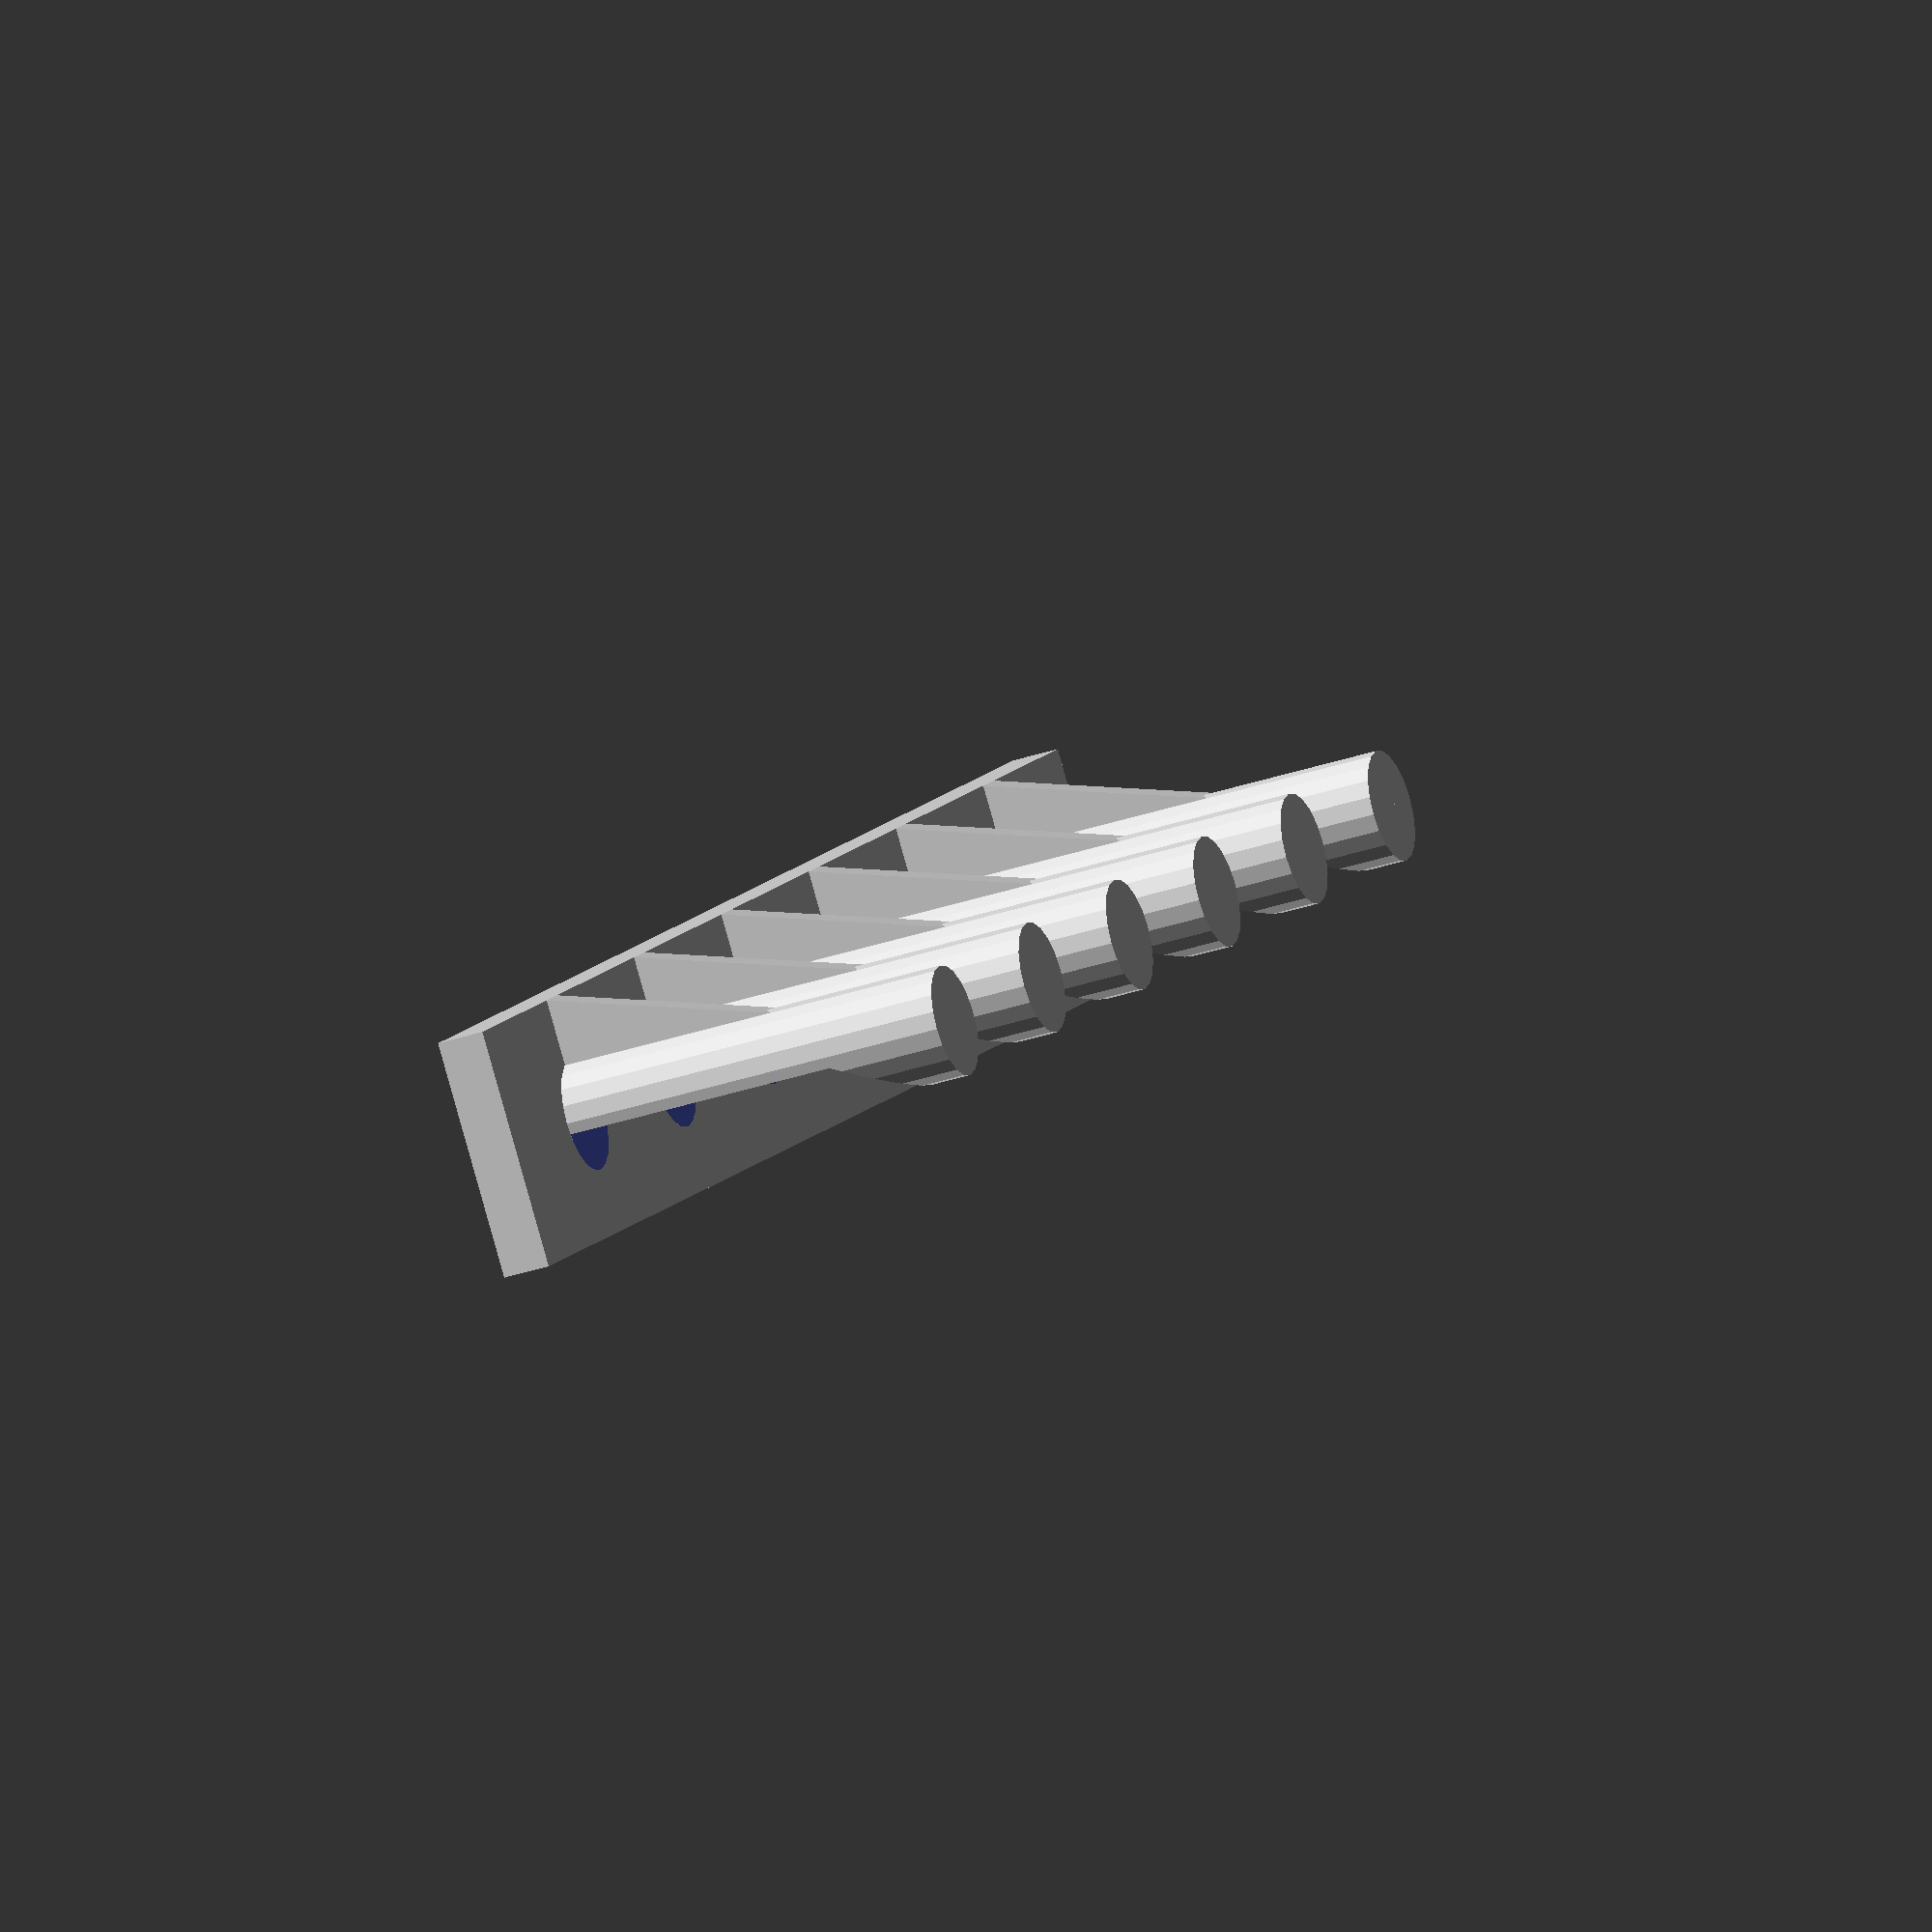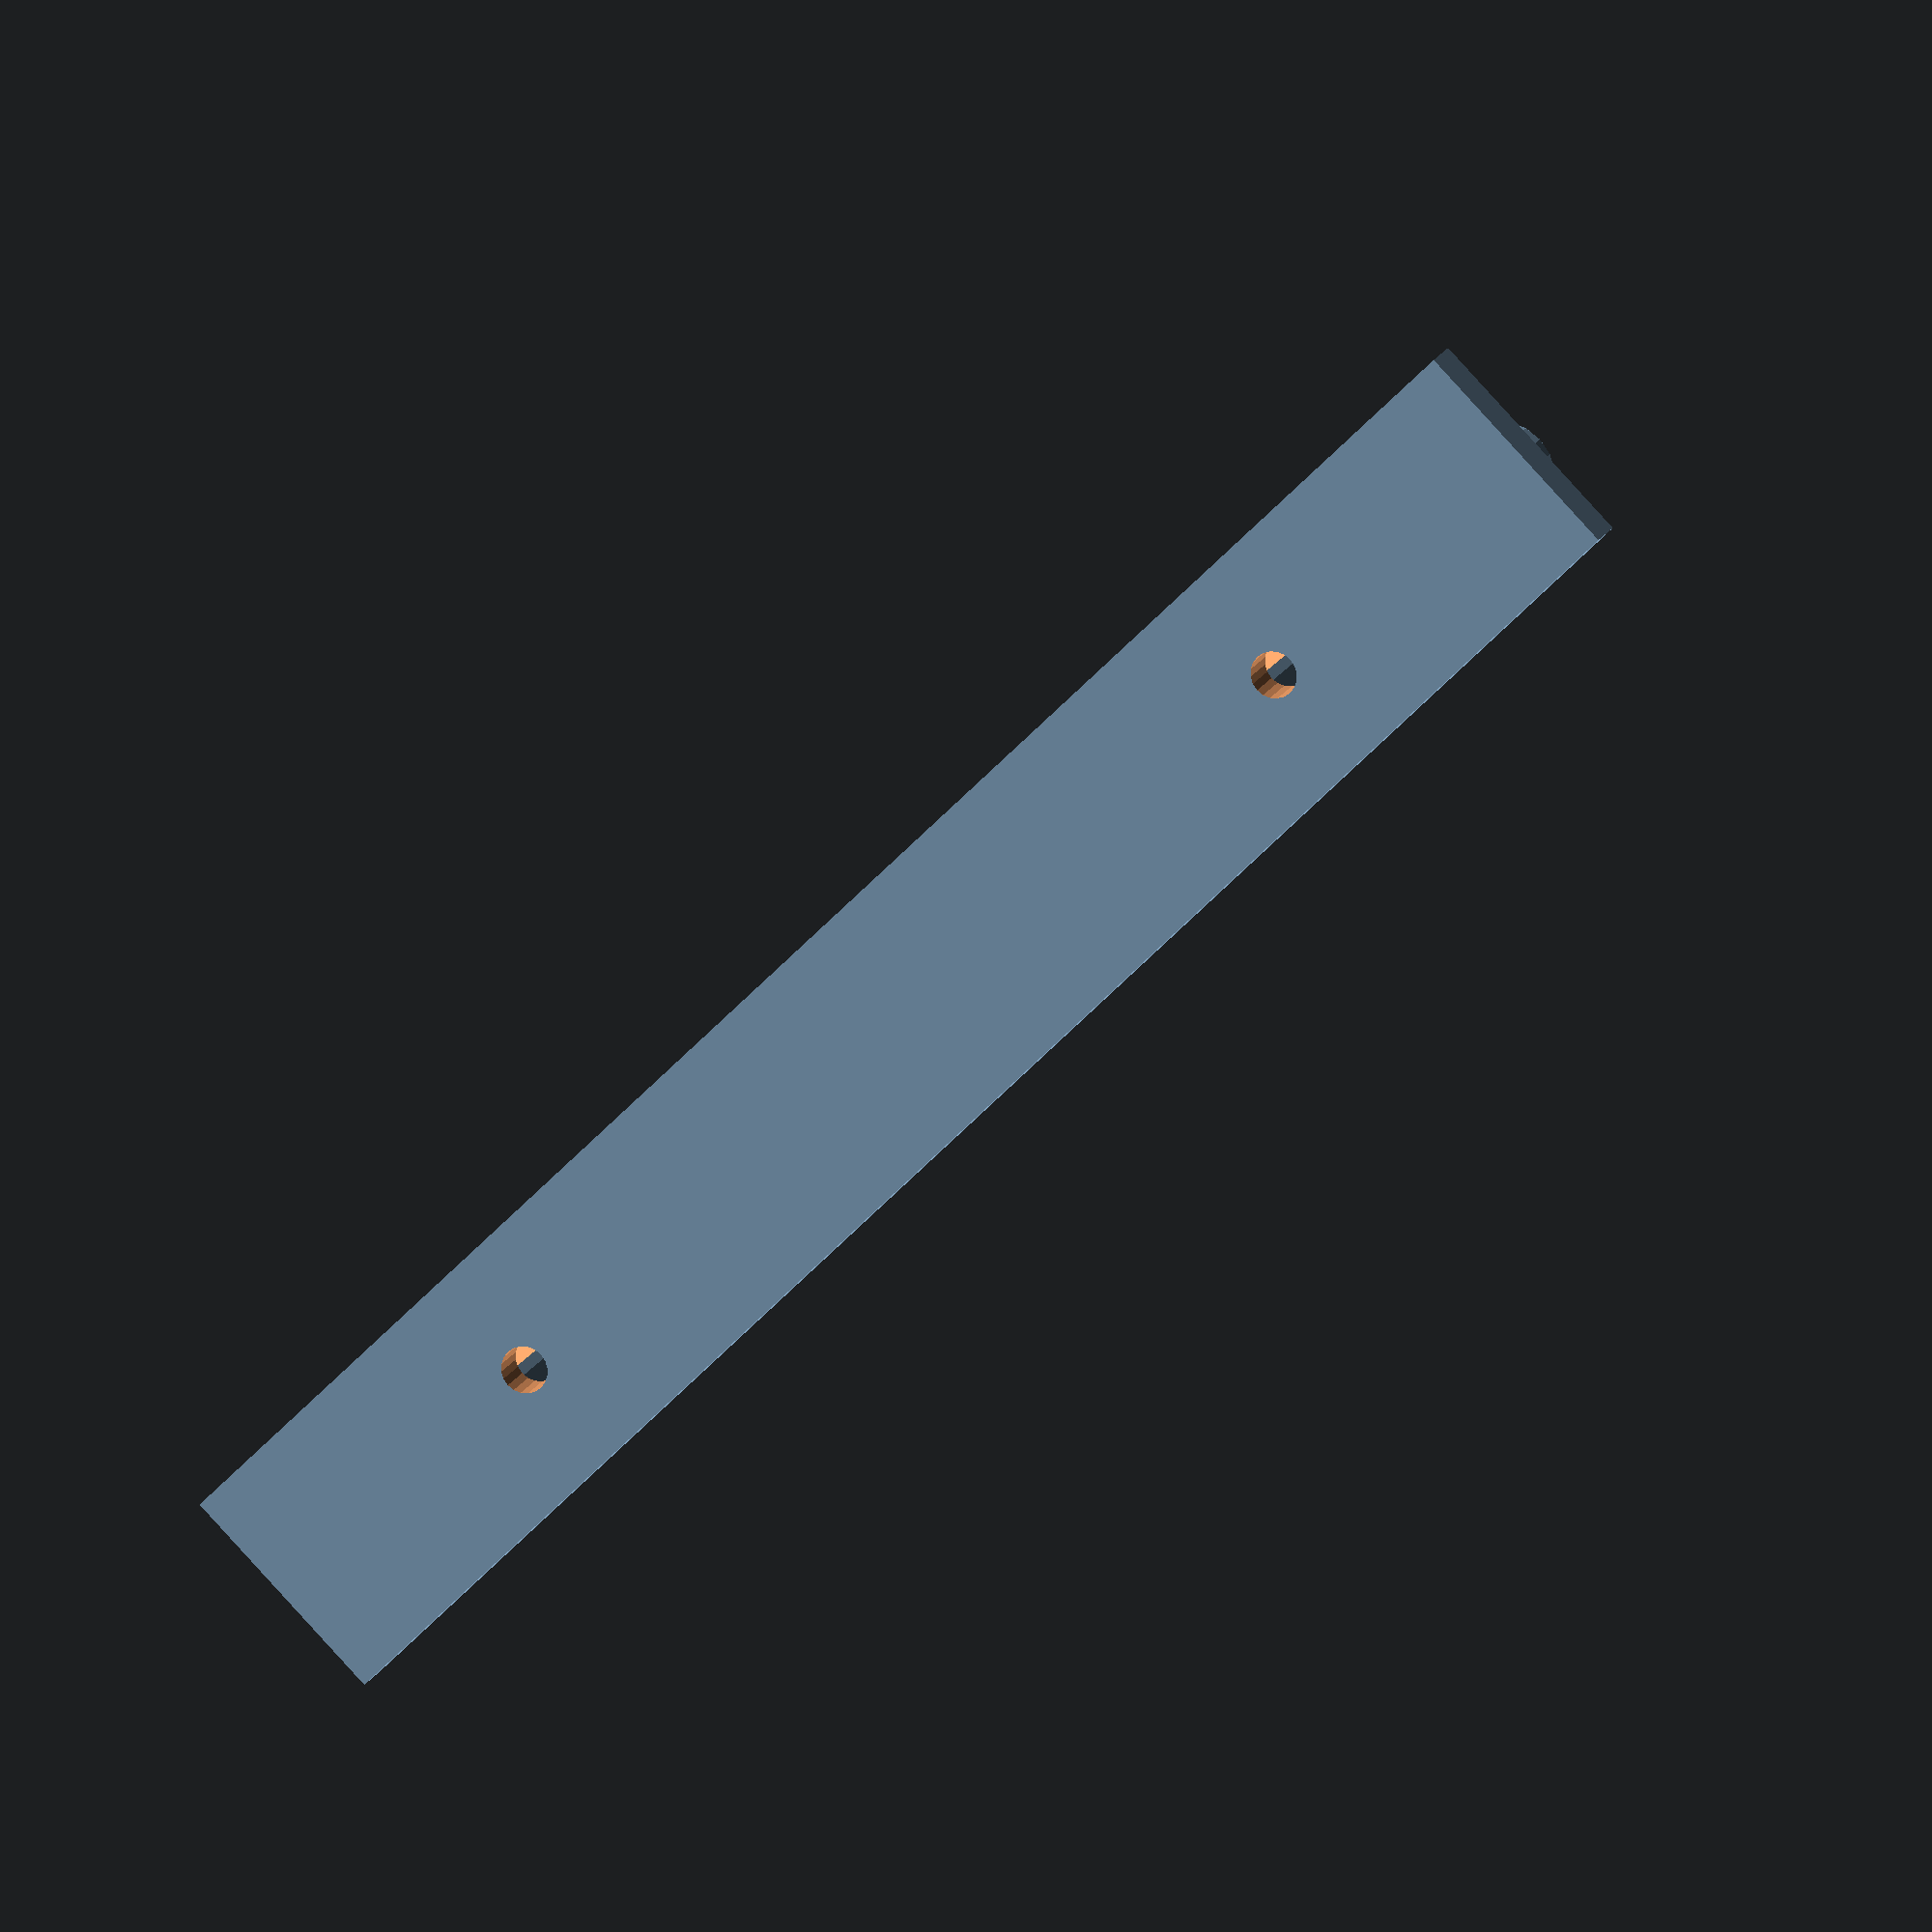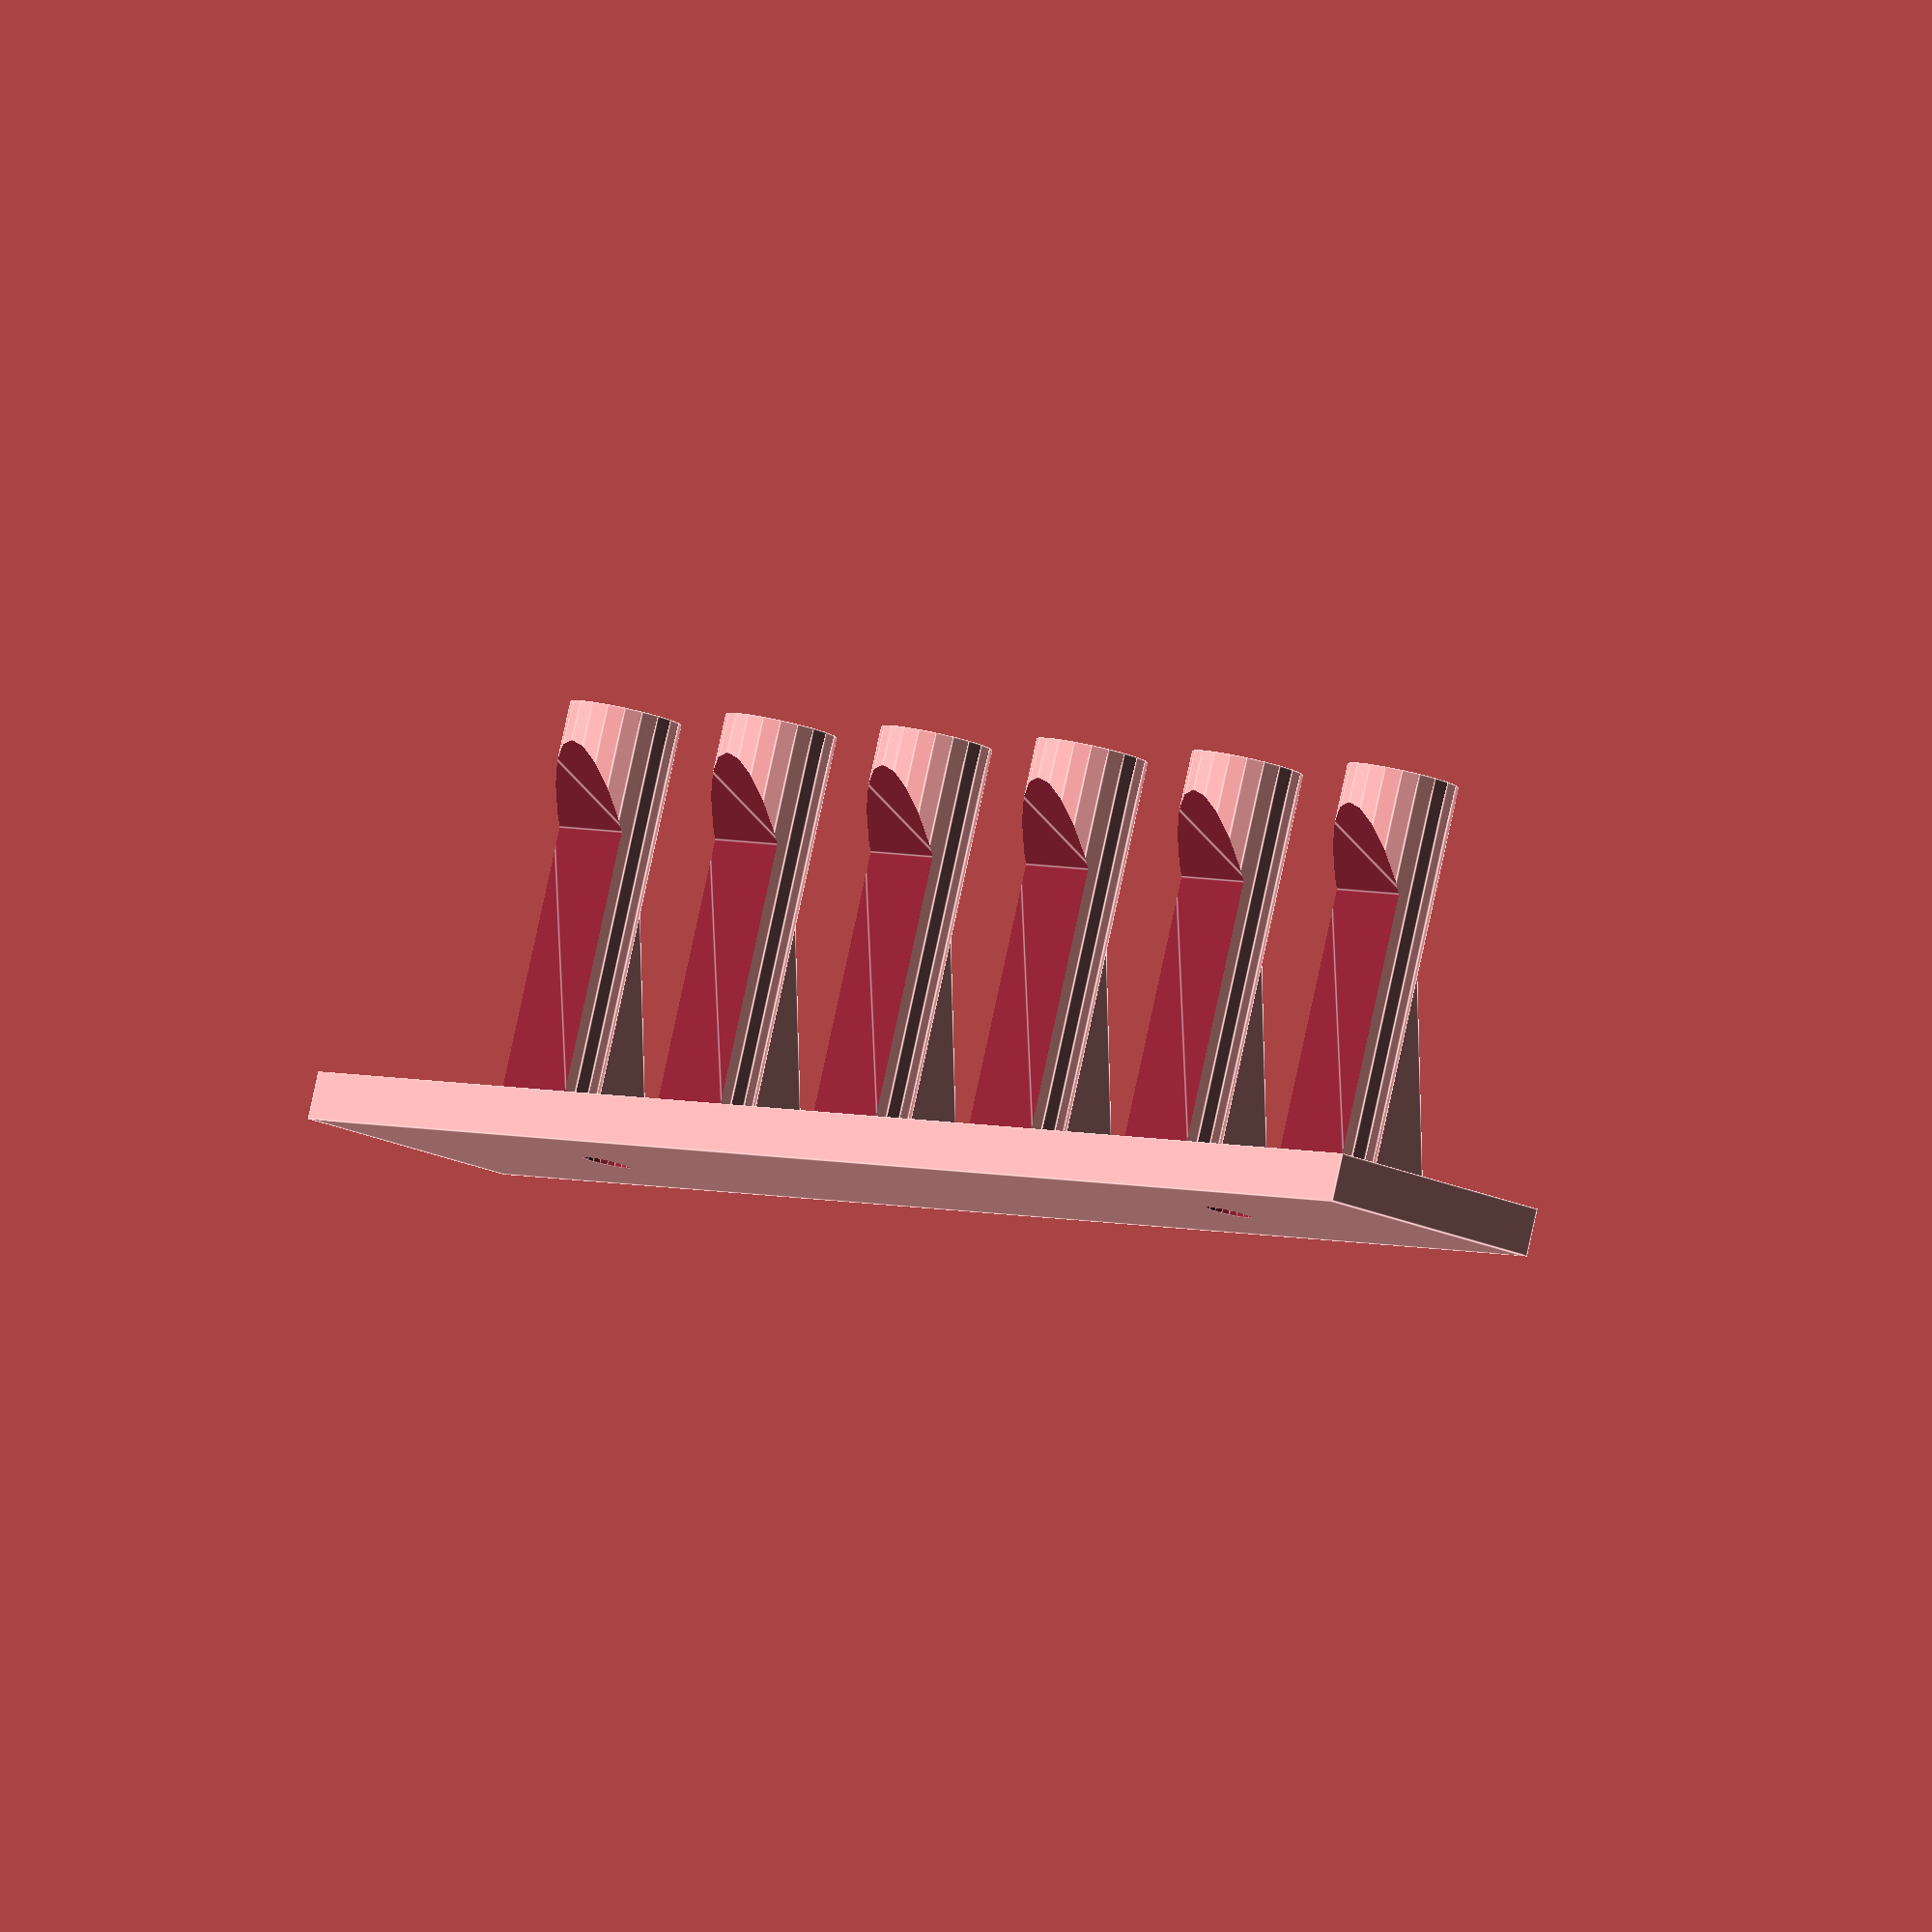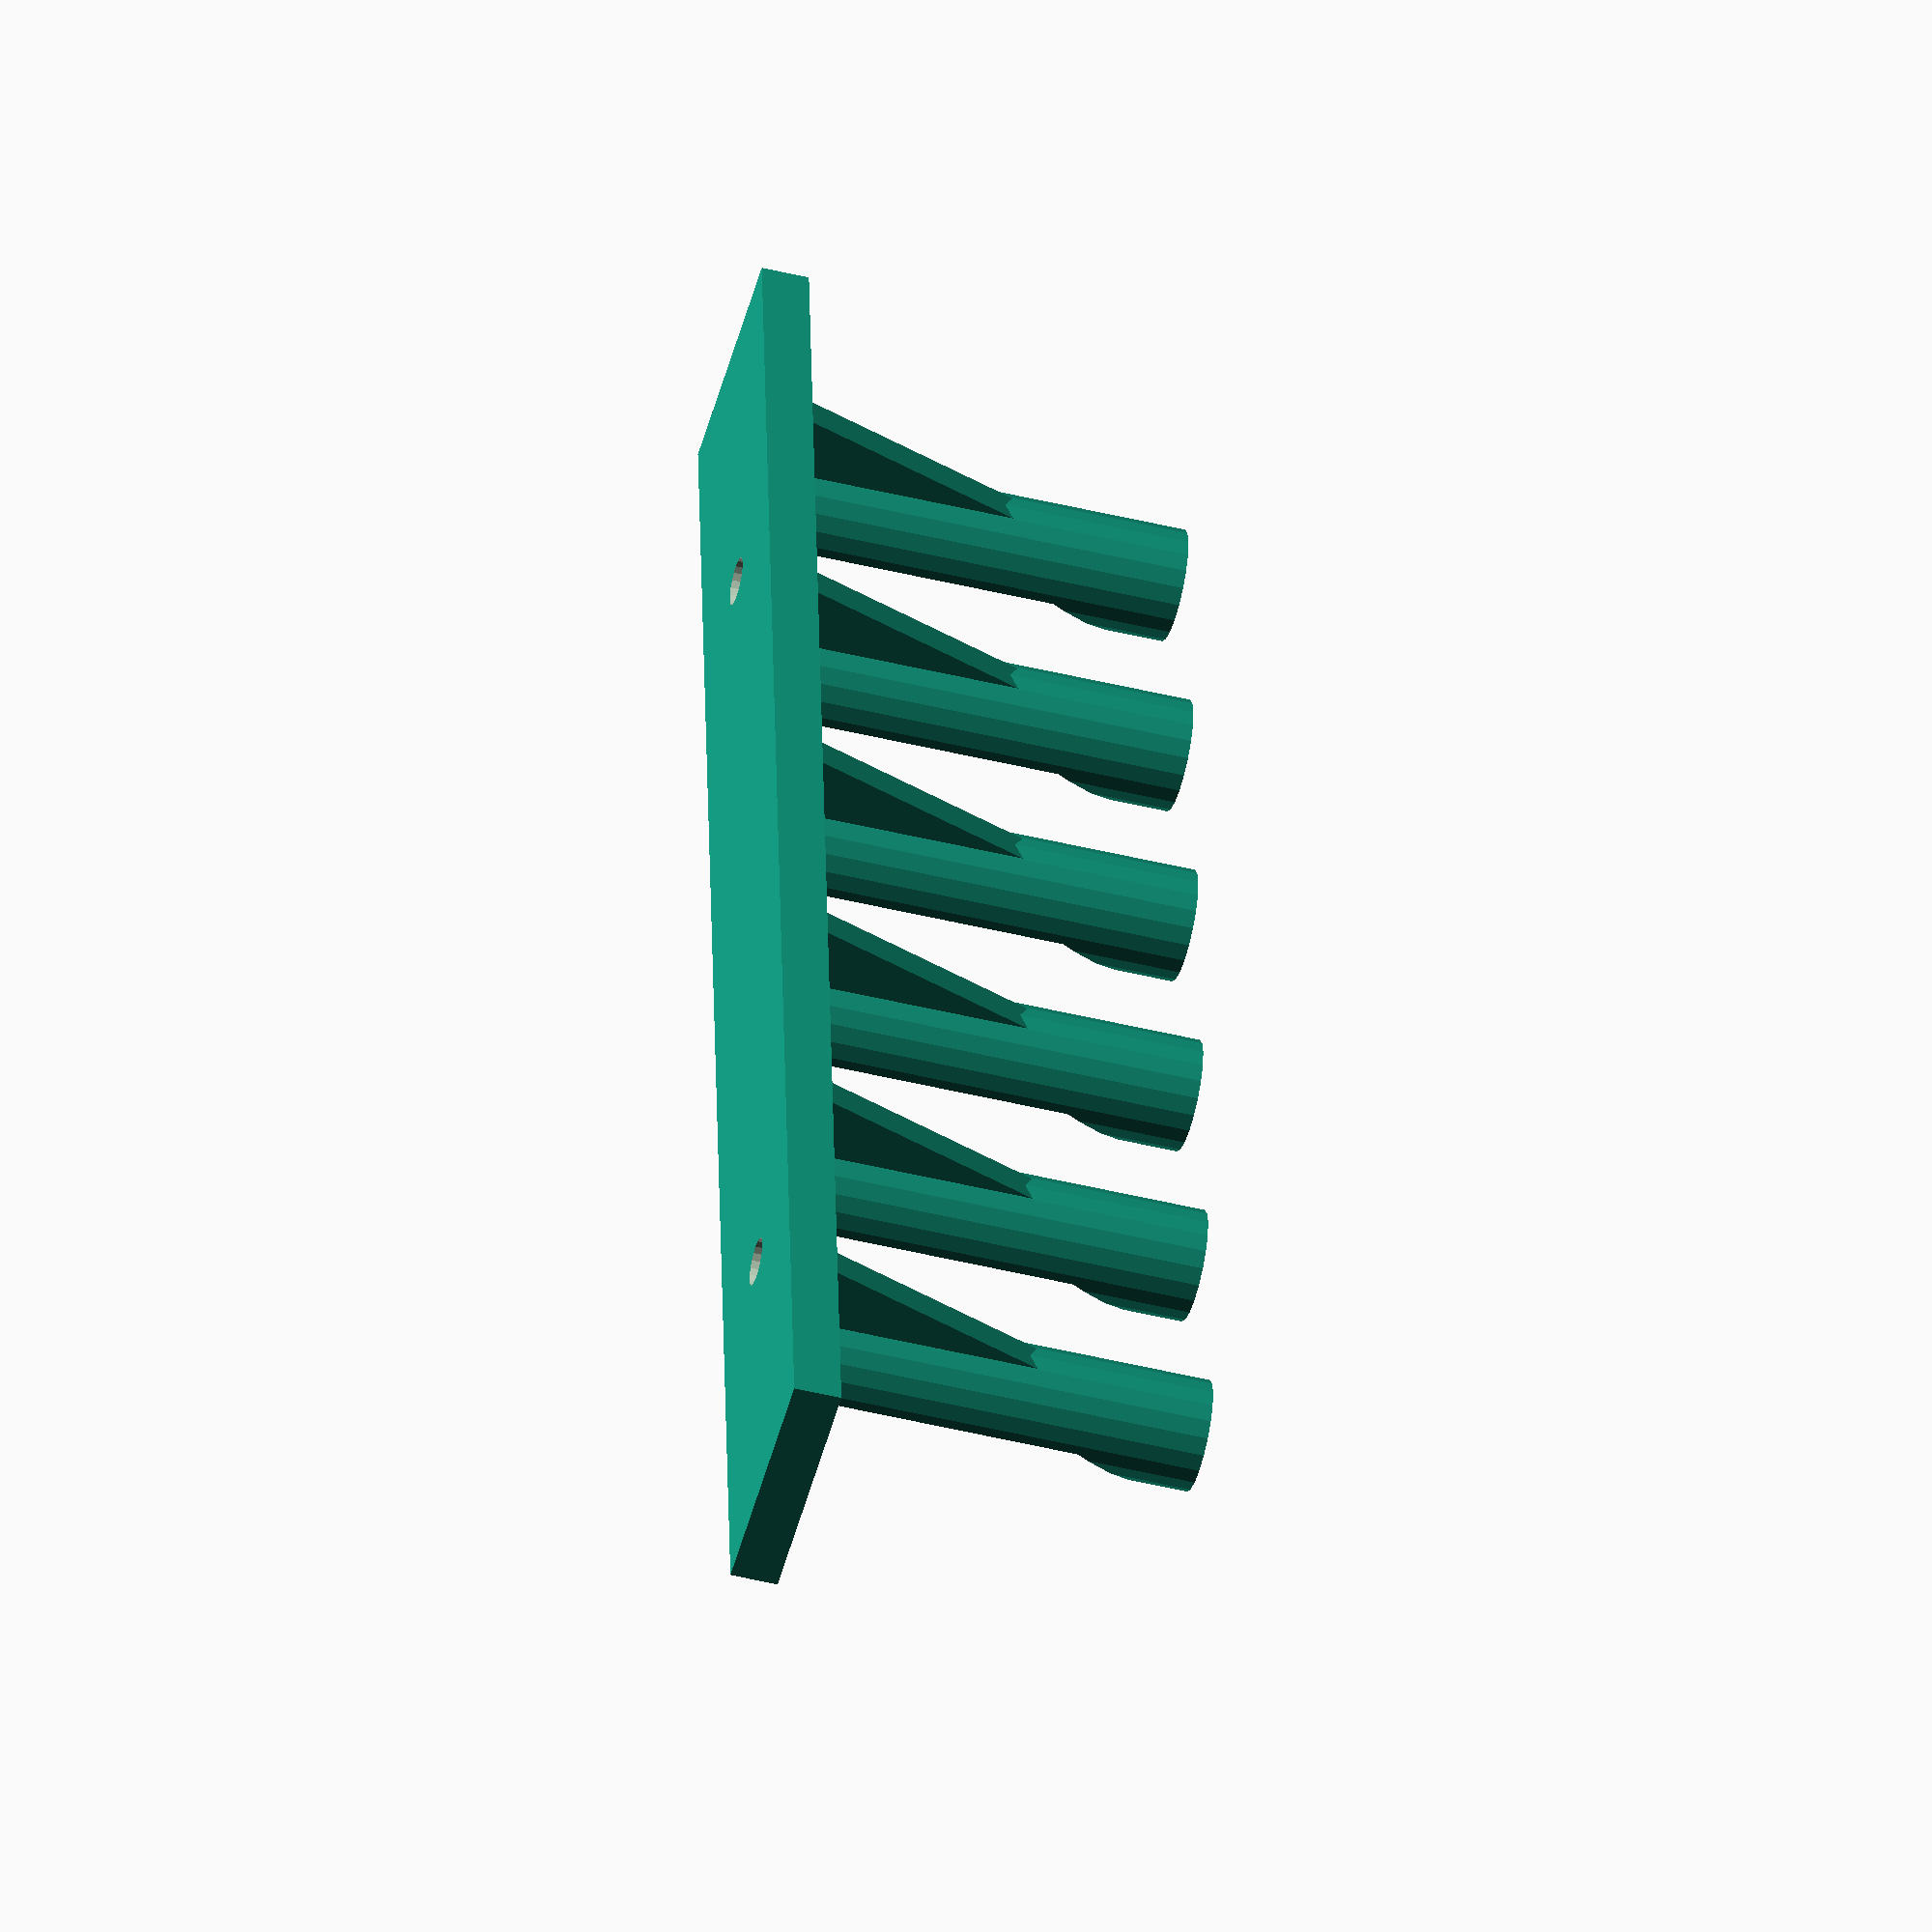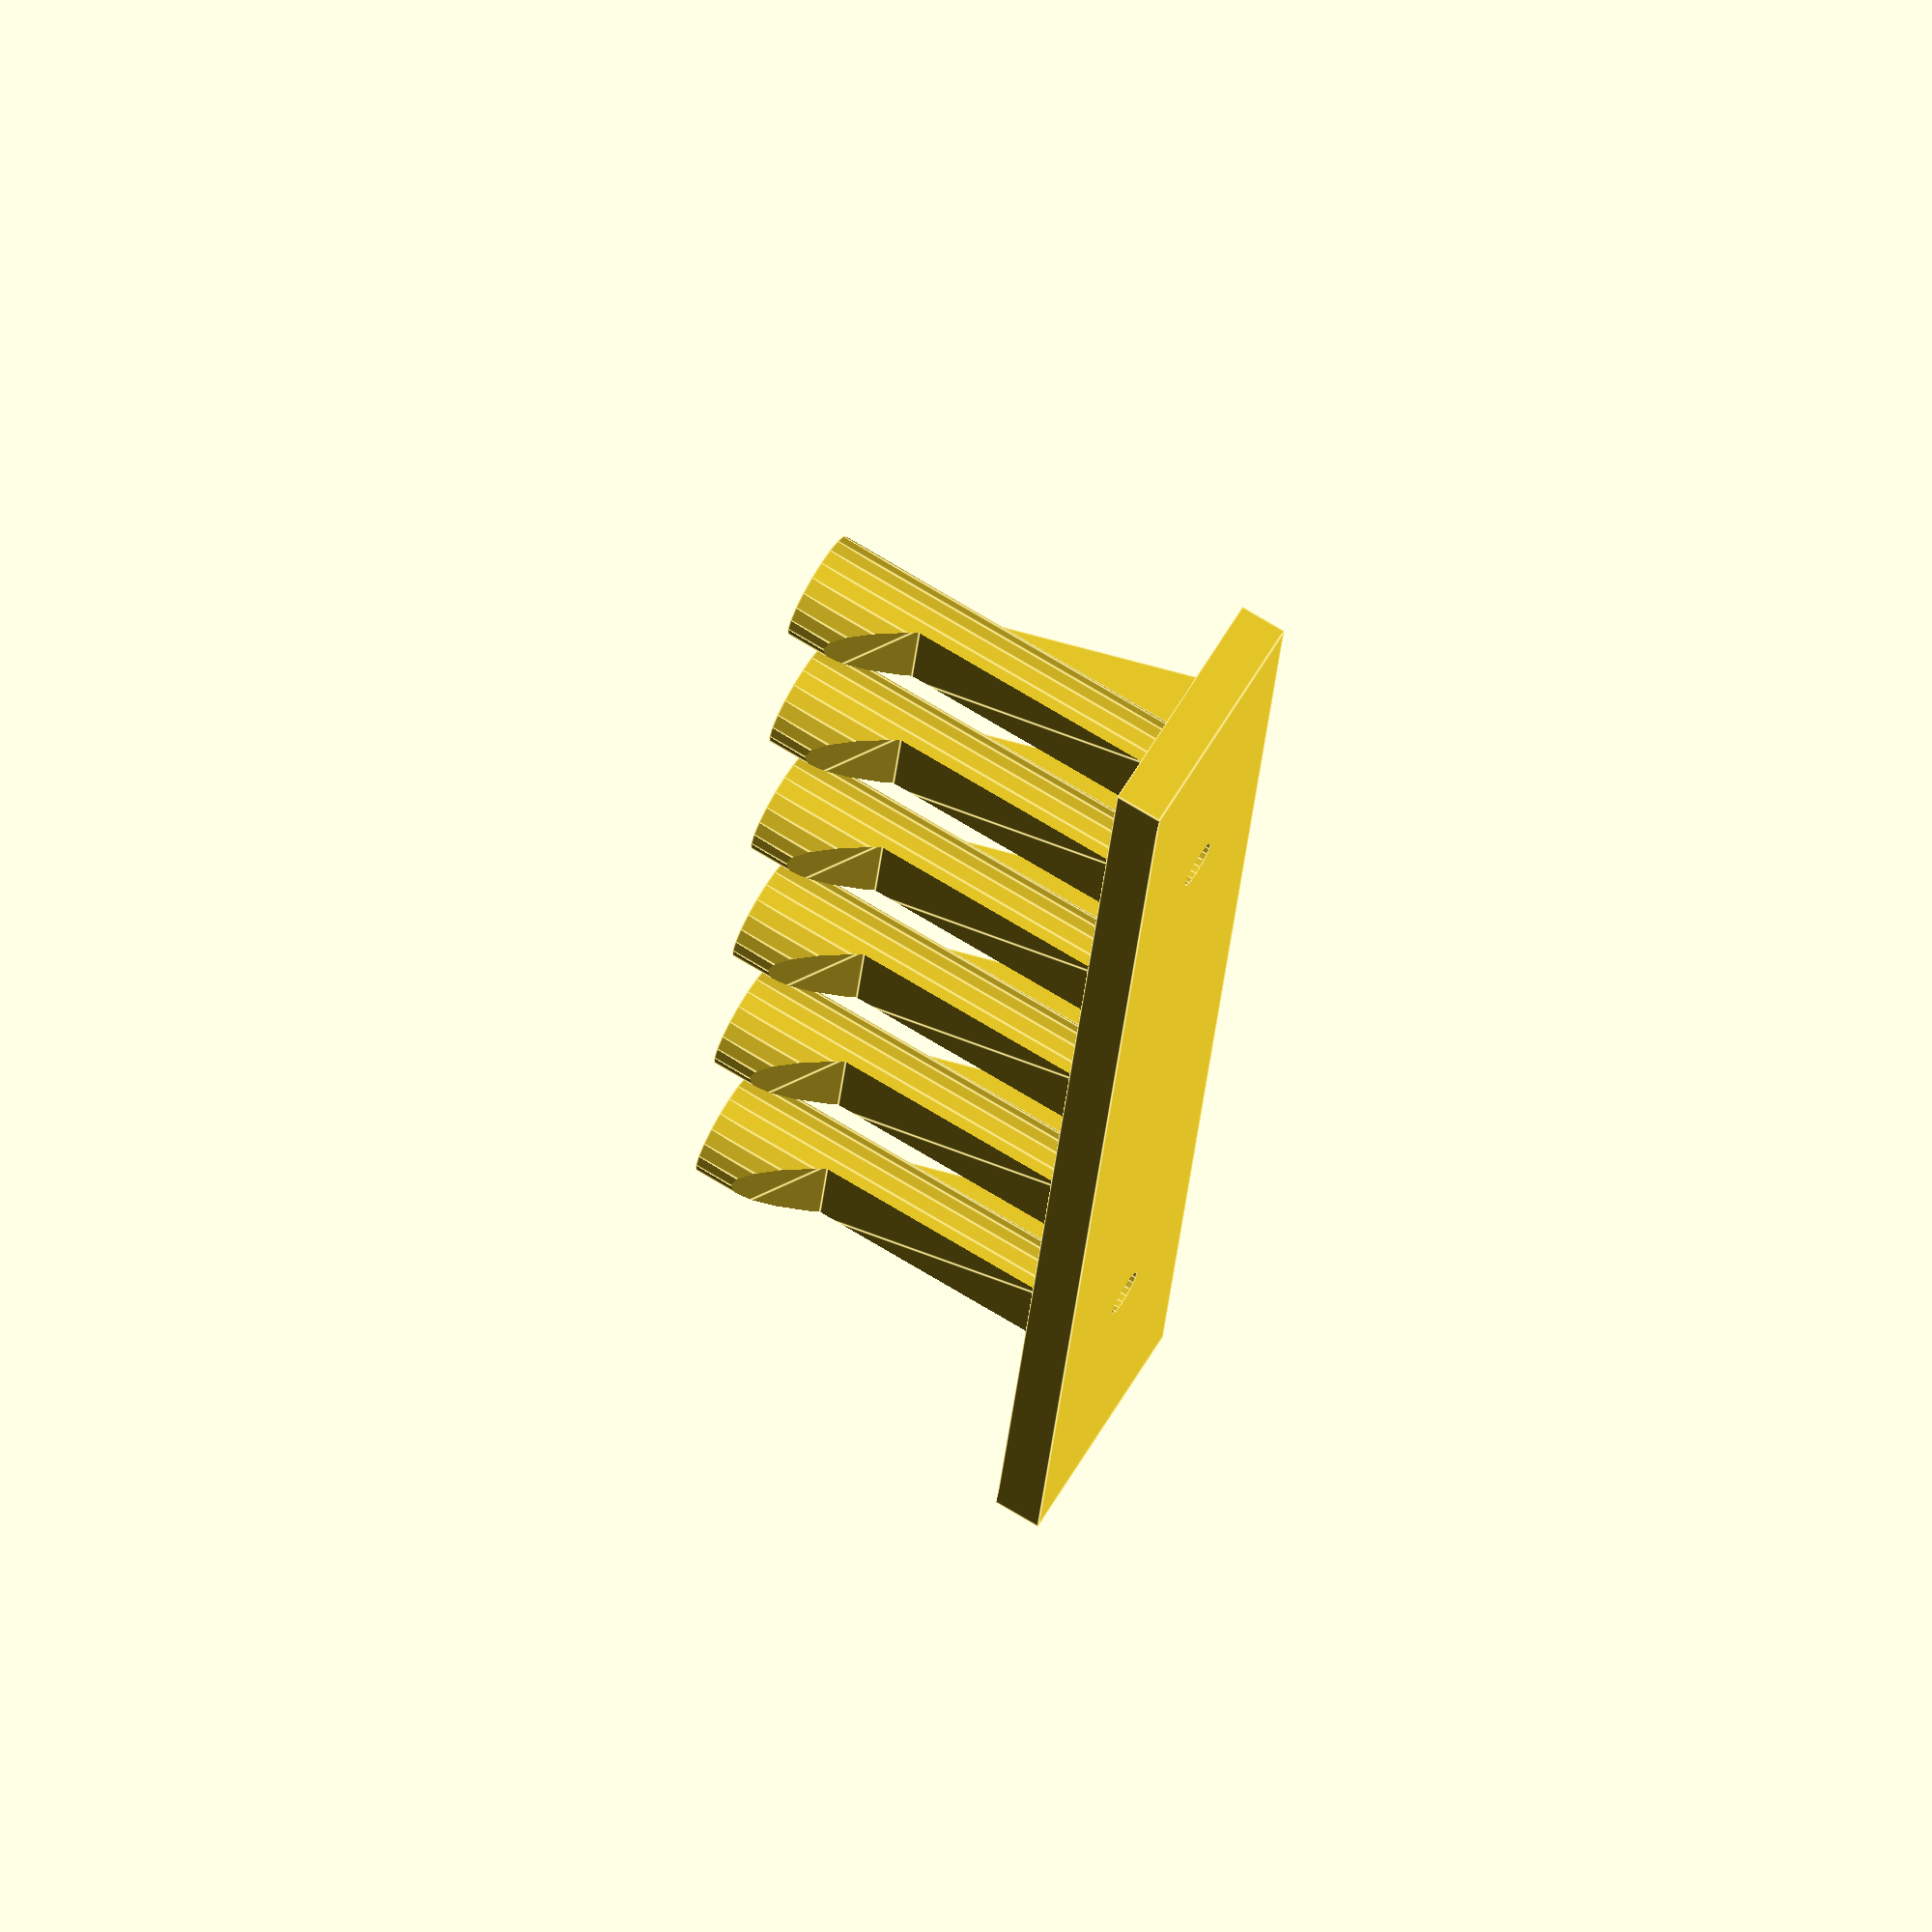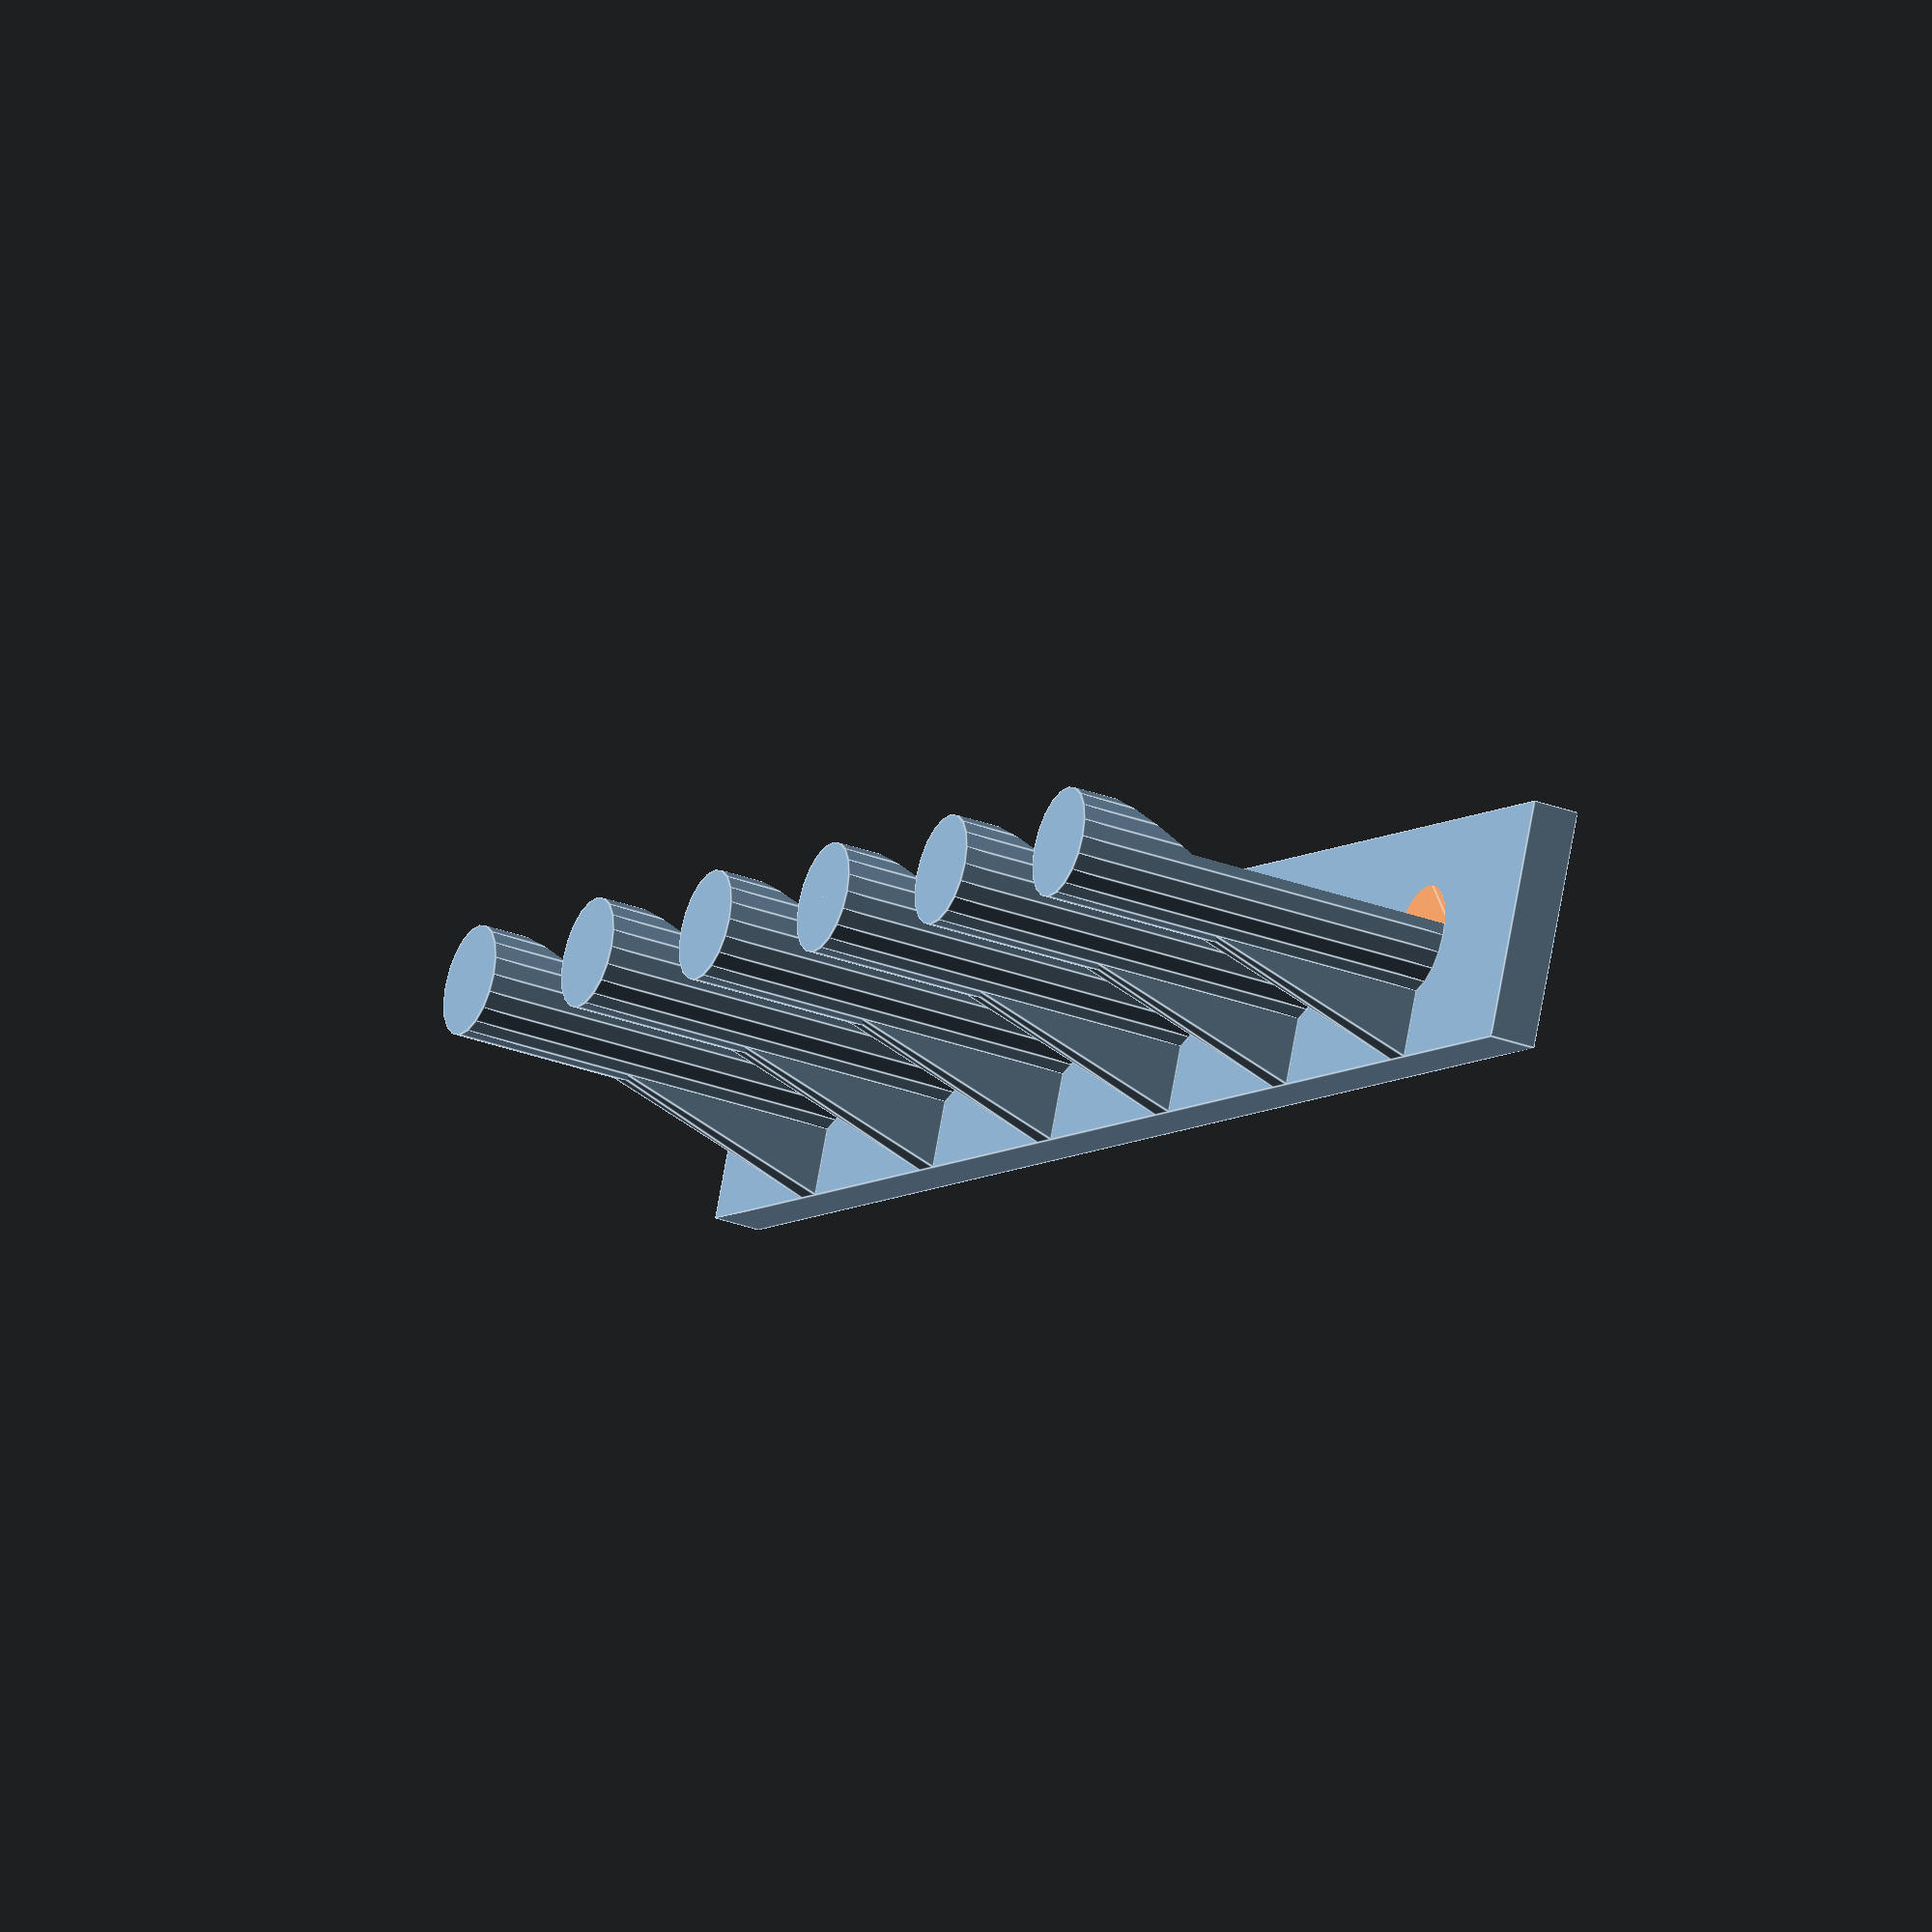
<openscad>
$fn=20*1; // circle accuracy

E = 0.01*1; // small value used to avoid dumb roundings

/* [General] */

// Number of hooks
num_hooks = 6; // [2:30]

// Diameter of each hook peg (mm)
hook_dia = 7; // [2:30]

// margin around hooks in left-right dimension (mm)
x_margin = 10; // [2:20]

// margin around hooks in up-down dimension (mm)
y_margin = 4; // [2:20]

// length of each hook peg from base (mm)
hook_length=25; // [4:50]

// How thick is the base plate? (mm)
base_thickness = 3; // [1:10]

// What is the diameter of the two mounting holes (zero to disable)? (mm)
hole_dia = 3; // [0:15]

/* [Hook details] */

// how deep is the gap in the peg (zero for no gap)? (%)
gap_depth_percentage = 40; // [0:90]

// how far down onto the peg does the gap start? Must be greater than gap percentage B. (%)
gap_percentage_a = 90; // [70:100]

// how far down onto the peg does the gap end? Must be less than gap percentage A. (%)
gap_percentage_b = 70; // [0:70]

gap_a = gap_percentage_a/100 * hook_length;
gap_b = gap_percentage_b/100 * hook_length;
gap_depth = hook_dia*(0.5-gap_depth_percentage/100);

// How wide is the bottom triangluar support (zero for none)? (mm)
support_width=2;

total_width = (x_margin+hook_dia)*num_hooks+x_margin;
total_height = y_margin+hook_dia+y_margin;

translate([0,0,-base_thickness]) difference() {
    cube([total_width,total_height,base_thickness]);
    for (i = [0,num_hooks-2]) {
        x = x_margin*1.5 + hook_dia + i*(x_margin+hook_dia);
        y = y_margin + hook_dia/2;

        translate([x,y,-E]) cylinder(d=hole_dia, h=base_thickness*1.5);
    }
}

for (i = [0:num_hooks-1]) {
    x = x_margin + hook_dia/2 + i*(x_margin+hook_dia);
    y = y_margin + hook_dia/2;
    translate([x,y,0]) difference() {
        union() {
            cylinder(d=hook_dia,h=hook_length);
            rotate([0,-90,0]) translate([0,0,-support_width/2]) linear_extrude(support_width) polygon([
                [0,0],
                [hook_length,0],
                [0,-(y_margin+hook_dia/2)]
            ]);
        }
        rotate([0,-90,0]) translate([0,0,-hook_dia/2-0.5]) linear_extrude(hook_dia+1) polygon([
            [E,gap_depth],
            [E,hook_dia],
            [gap_a,hook_dia],
            [gap_a,hook_dia/2],
            [gap_b,gap_depth]
        ]);
    }
}
</openscad>
<views>
elev=34.0 azim=139.3 roll=294.6 proj=o view=wireframe
elev=345.0 azim=44.9 roll=197.1 proj=o view=wireframe
elev=95.4 azim=234.9 roll=347.7 proj=o view=edges
elev=48.3 azim=93.9 roll=254.8 proj=o view=wireframe
elev=106.5 azim=262.6 roll=58.9 proj=o view=edges
elev=211.7 azim=202.8 roll=117.5 proj=o view=edges
</views>
